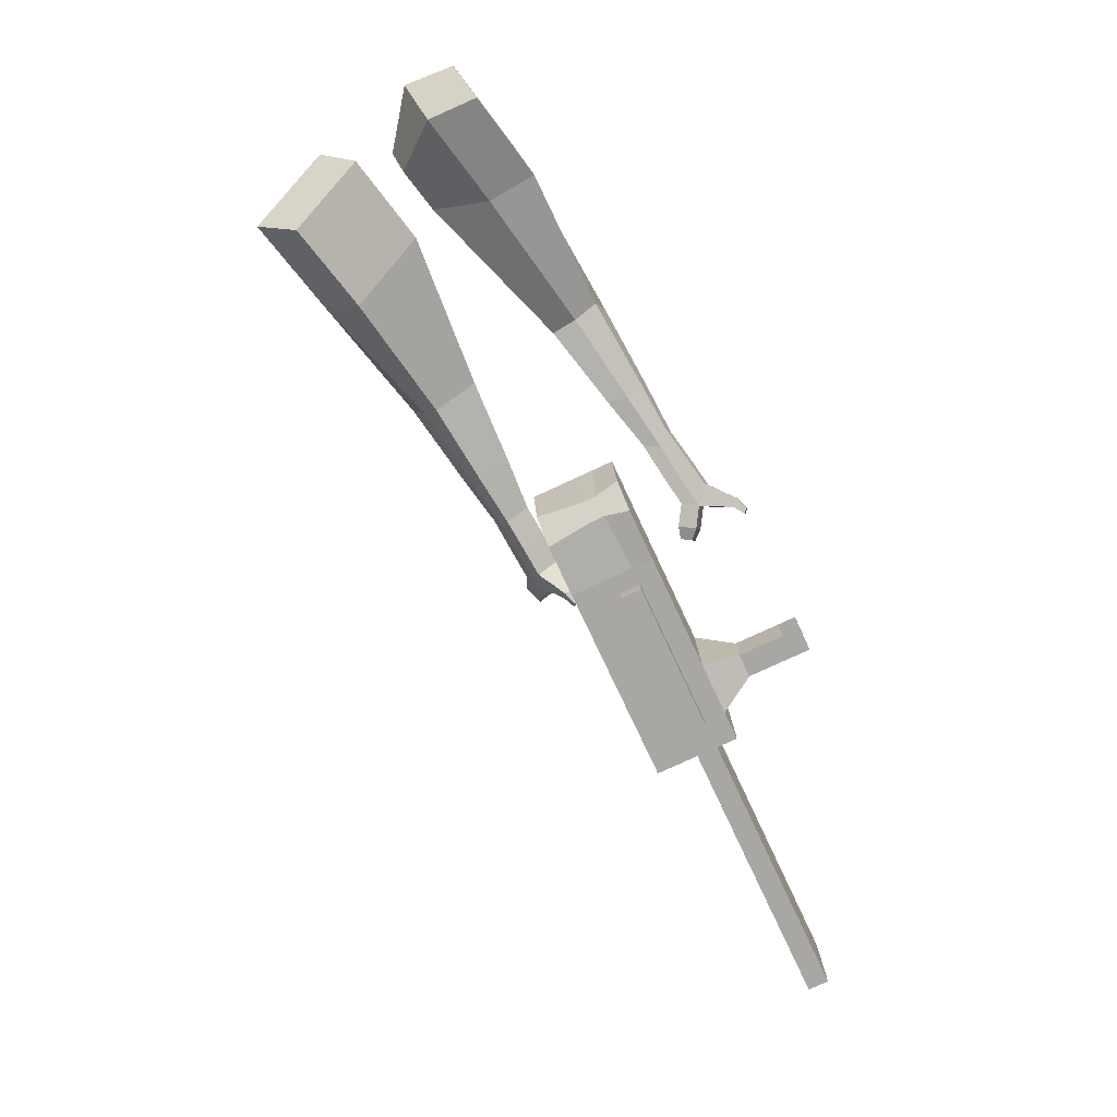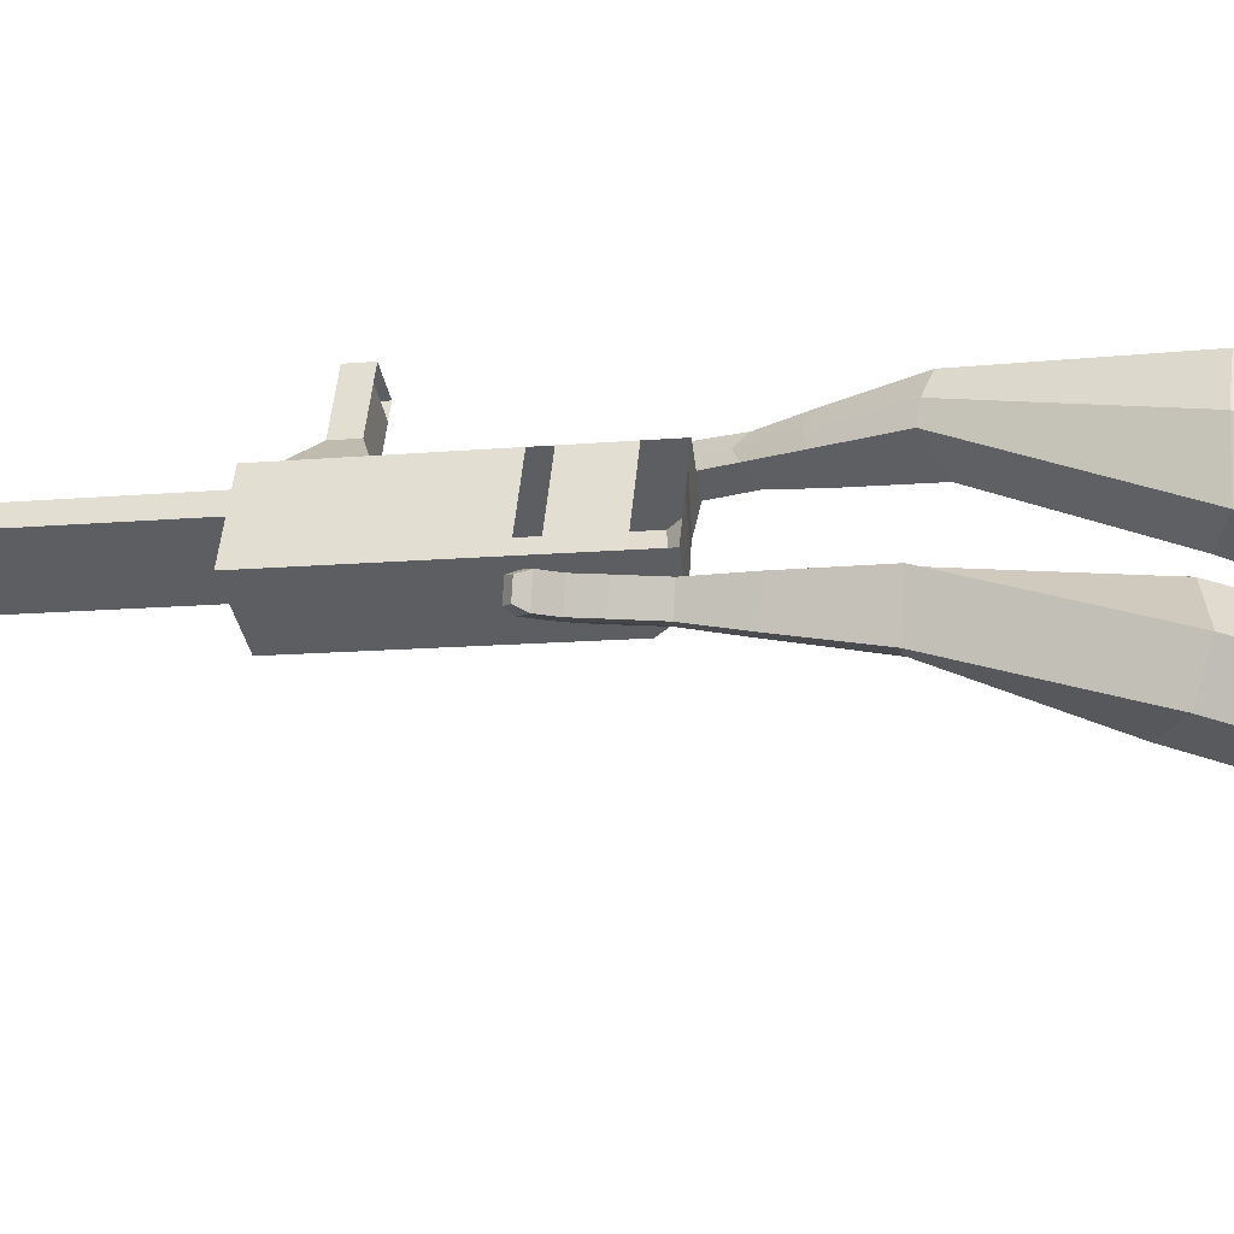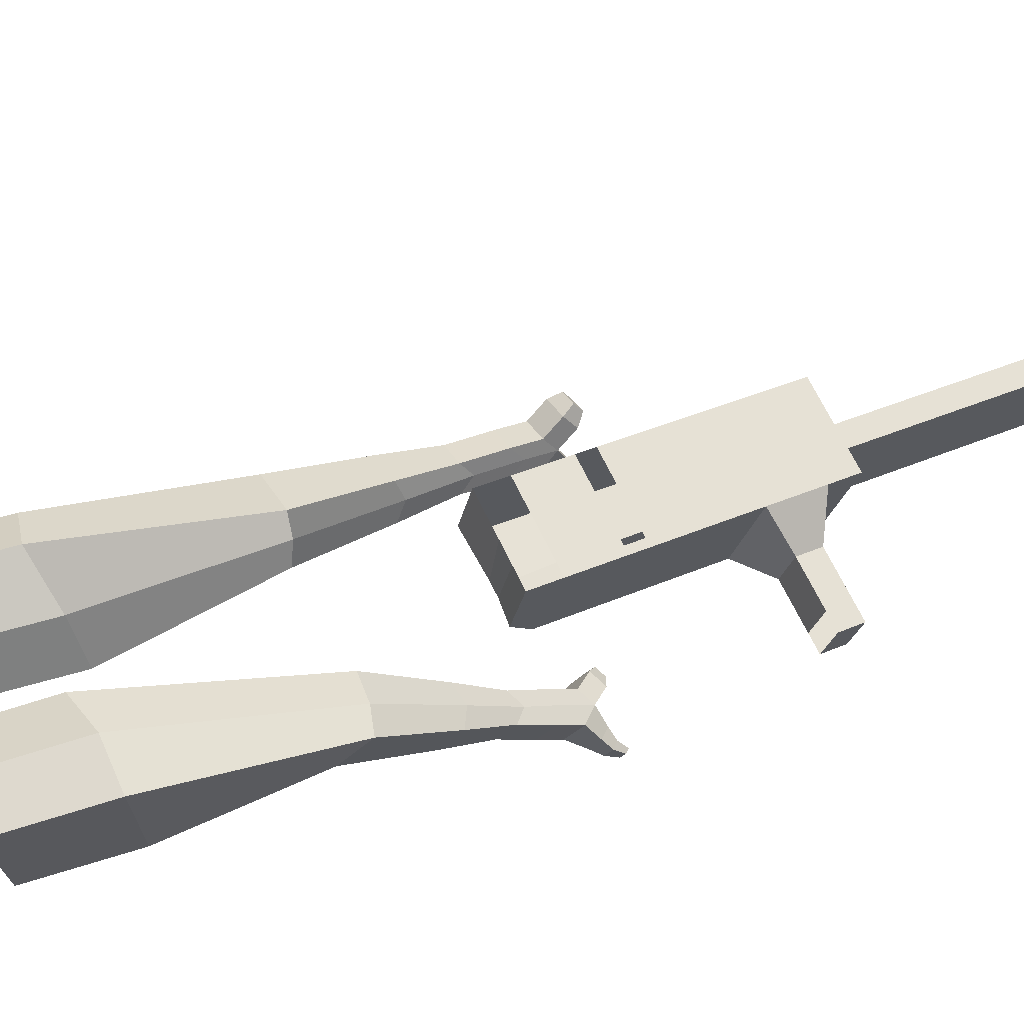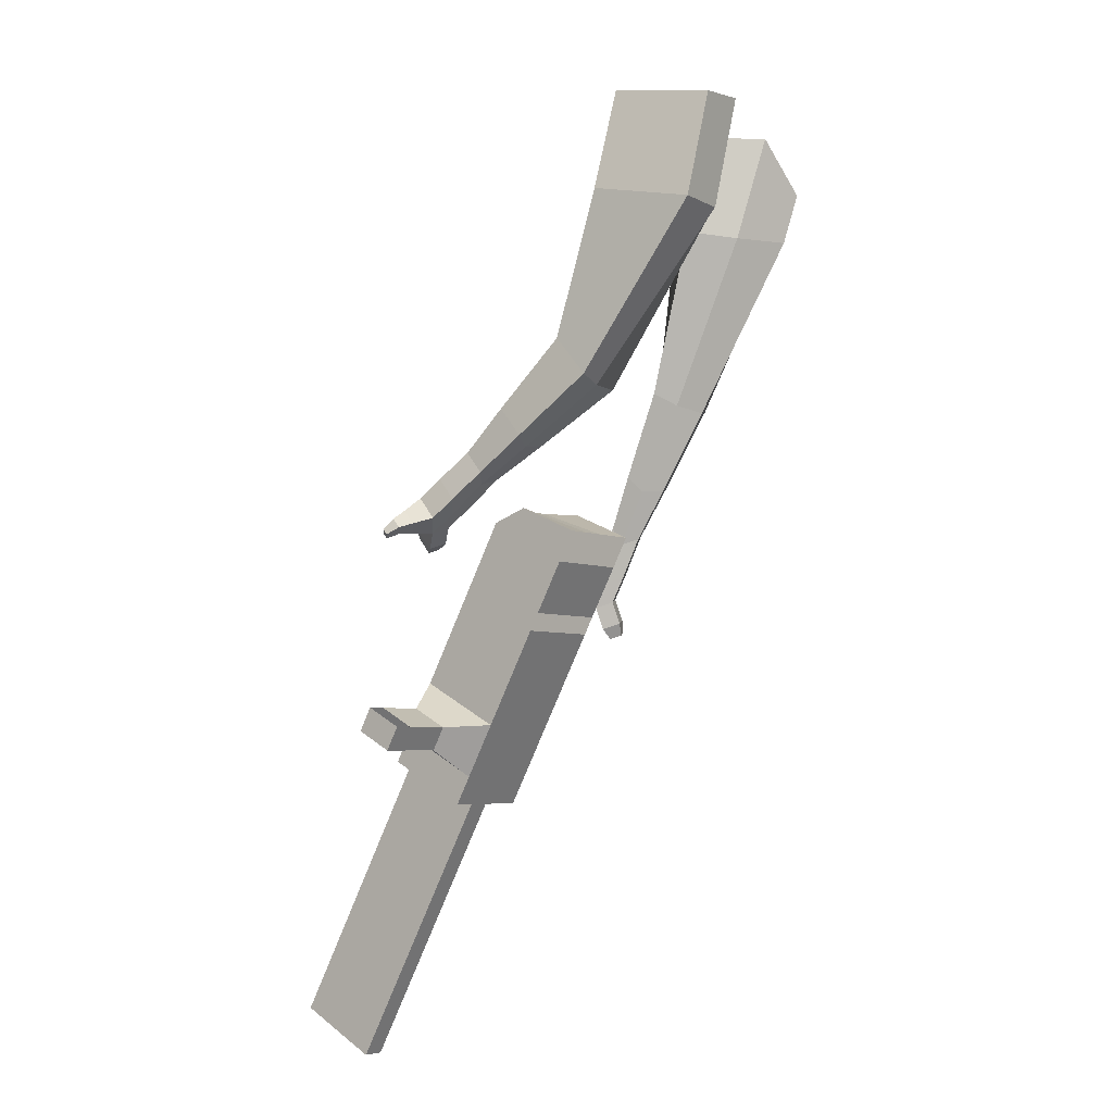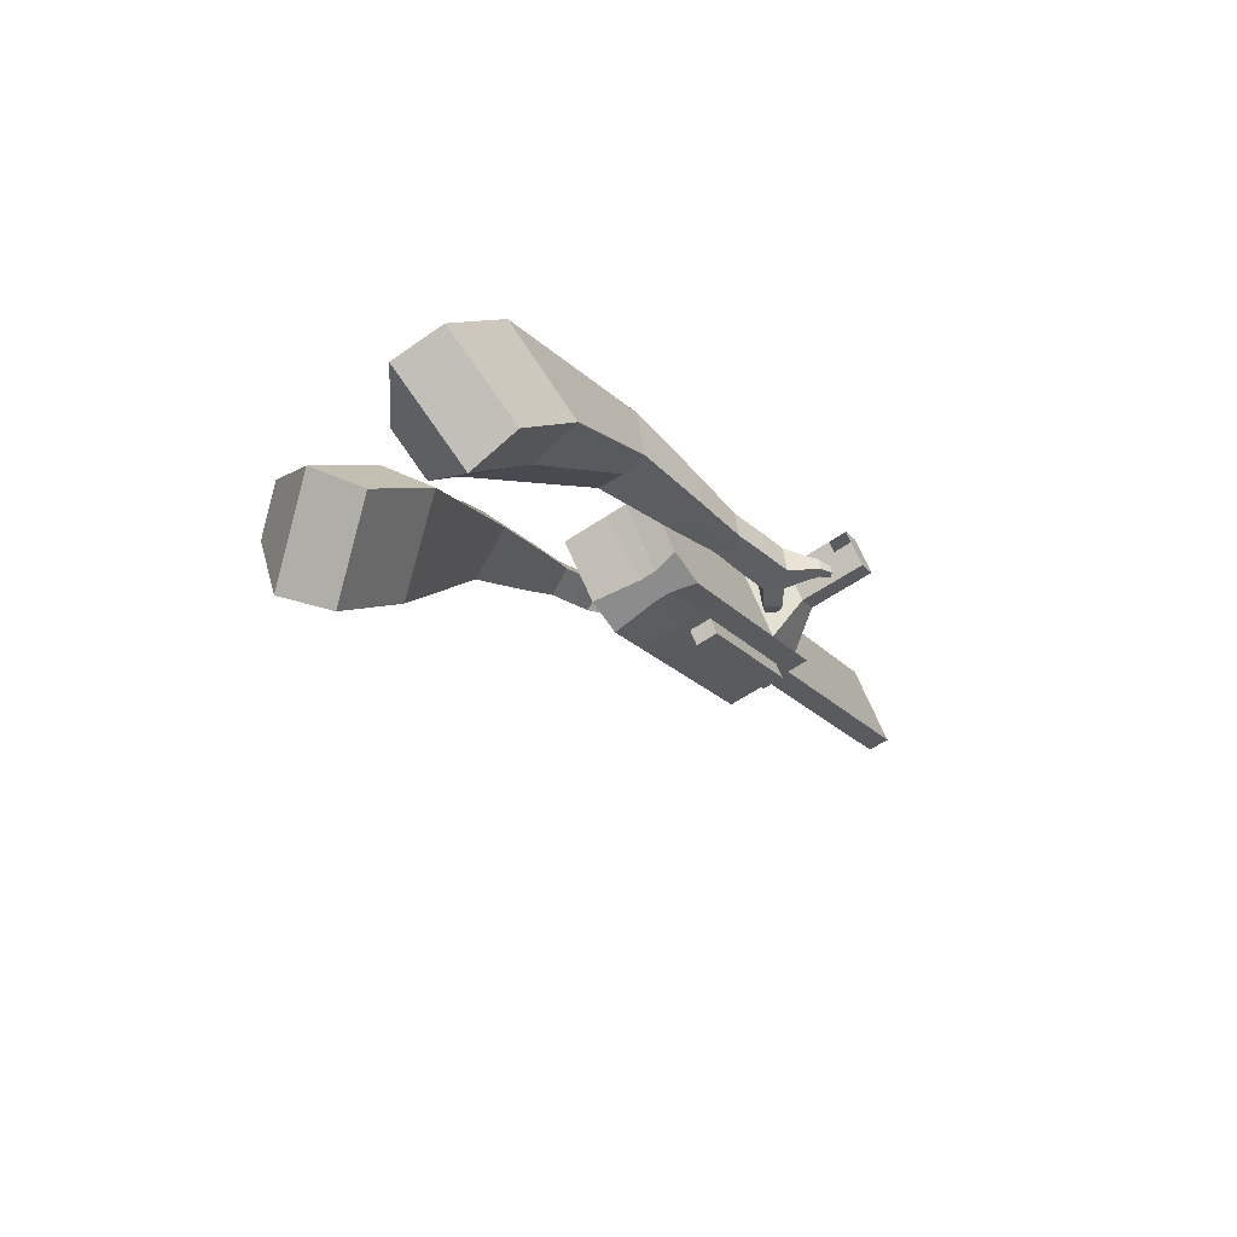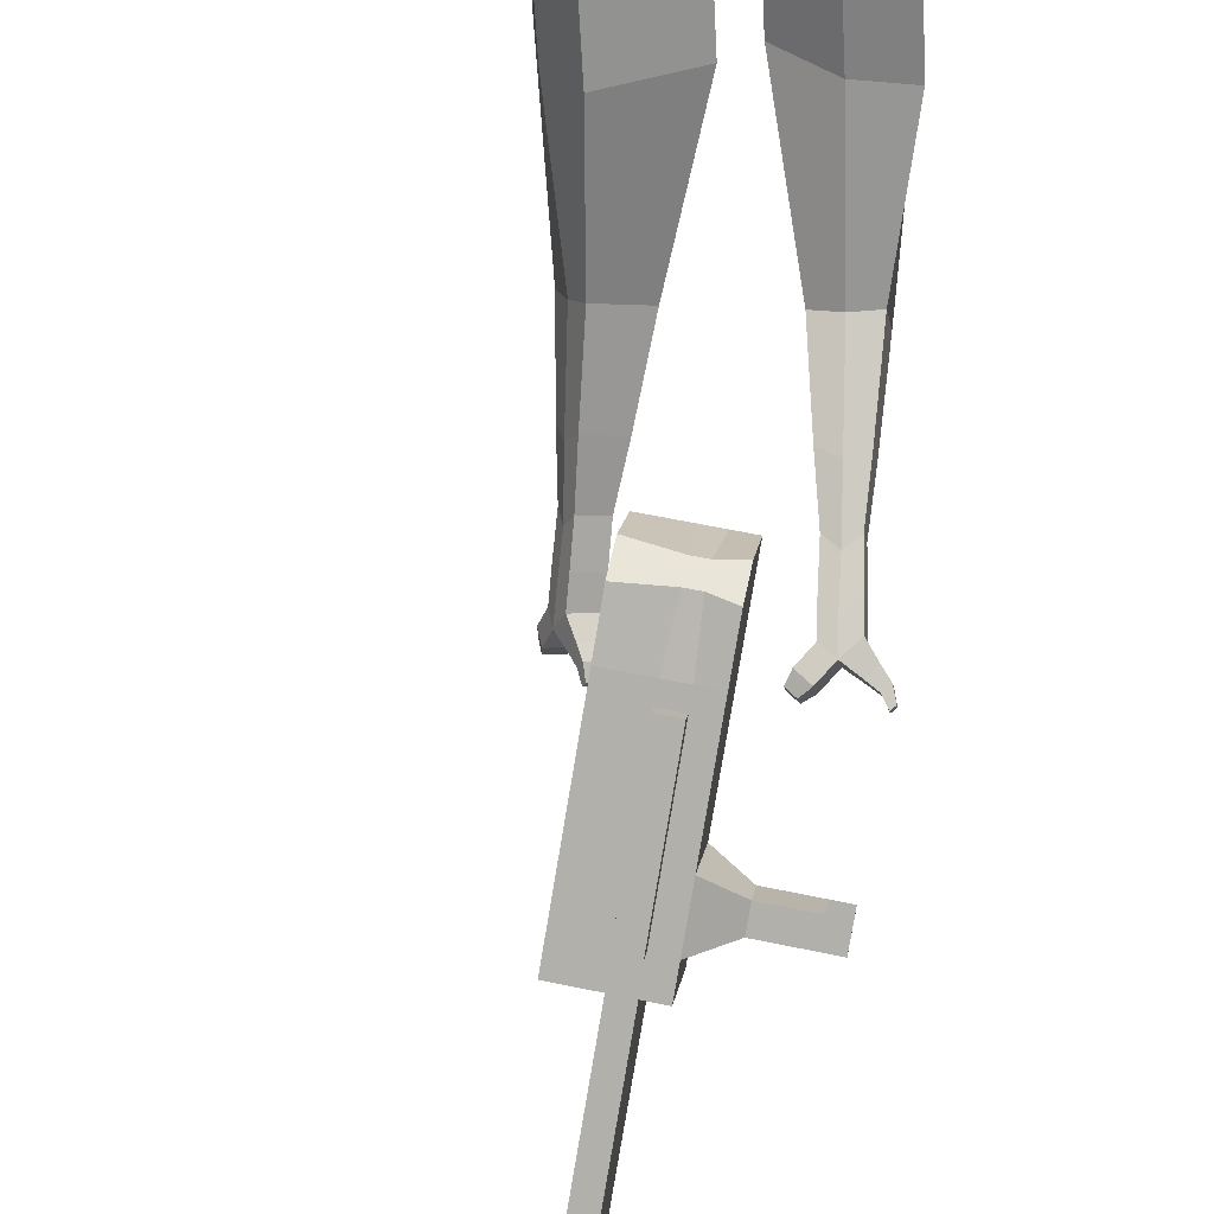
<metadata>
{"format":"obj","ext":"obj","renderer":"f3d","projection":"perspective","resolution":1024,"background":"white","views":[{"elev":22.9,"azim":-14.4,"up":"+Z"},{"elev":61.2,"azim":-109.2,"up":"+Y"},{"elev":59.4,"azim":38.8,"up":"+Y"},{"elev":26.3,"azim":121.9,"up":"+Z"},{"elev":69.7,"azim":-34.1,"up":"+Z"},{"elev":-66.8,"azim":-32.6,"up":"+Y"}]}
</metadata>
<code>
o Cube.046_Cube.010
v 264.4 347.3 -1093
v 214.9 134.4 -1065
v 348.3 301.4 -1292
v 298.8 88.46 -1263
v 66.68 381.1 -1185
v 17.2 168.2 -1156
v 150.7 335.1 -1383
v 101.2 122.2 -1355
v 148.8 410.6 -819.9
v 99.28 197.7 -791.5
v -98.41 231.5 -882.9
v -48.92 444.4 -911.3
v 96.45 439.3 -696.2
v 46.96 226.4 -667.8
v -150.7 260.1 -759.2
v -101.2 473 -787.6
v 65.54 456.2 -623.1
v 34.86 298.5 -614.6
v -162.8 332.2 -706
v -132.1 489.9 -714.5
v 166.8 400.7 -862.5
v 117.3 187.8 -834.2
v -30.88 434.5 -954
v -80.37 221.6 -925.6
v 318.7 317.6 -1222
v 269.2 104.7 -1193
v 121 351.4 -1313
v 71.52 138.5 -1285
v 249.5 318.2 -1337
v 200 105.3 -1309
v 165.5 364.2 -1139
v 116 151.3 -1111
v 49.92 427.5 -865.6
v 0.435 214.6 -837.2
v -2.397 456.1 -741.9
v -45.81 253.6 -701.1
v -33.3 473.1 -668.8
v -53.97 302.2 -665.3
v 18.47 204.7 -879.9
v 67.96 417.6 -908.2
v 170.4 121.6 -1239
v 219.9 334.5 -1267
v 298.9 309.8 -1315
v 165.5 142.9 -1088
v 49.86 206.2 -814.4
v -12.48 247.9 -685.7
v -20.64 296.5 -649.9
v 117.4 409.2 -885.4
v 269.3 326 -1245
v 249.4 96.9 -1286
v 214.9 355.8 -1116
v 99.34 419.1 -842.7
v 47.02 447.7 -719
v 16.12 464.6 -646
v 67.89 196.3 -857
v 219.8 113.1 -1216
v 58.63 156.4 -851.7
v 9.206 164.9 -874.6
v 210.5 73.27 -1211
v 161.1 81.71 -1234
v 106.8 111.4 -1105
v 156.2 103 -1082
v 373.1 252.3 -1139
v 349.1 265.4 -1083
v 327.2 171.3 -1070
v 351.2 158.1 -1127
v 415.8 245 -1120
v 391.8 258.1 -1063
v 369.9 164 -1050
v 393.9 150.8 -1107
v 481.2 233.8 -1089
v 457.1 247 -1033
v 435.3 152.8 -1020
v 459.3 139.7 -1077
v 523.2 226.6 -1070
v 499.2 239.8 -1013
v 477.3 145.6 -1001
v 501.4 132.5 -1057
v 525.3 -54.11 -1938
v 475.9 -45.67 -1961
v 525.3 167.2 -1990
v 574.8 158.8 -1967
f 25 26 4 3
f 29 30 8 7
f 27 28 6 5
f 22 21 9 10
f 42 27 5 31
f 56 26 2 44
f 10 9 13 14
f 55 22 10 45
f 23 24 11 12
f 46 14 18 47
f 45 10 14 46
f 12 11 15 16
f 33 12 16 35
f 54 47 18 17
f 16 15 19 20
f 14 13 17 18
f 5 6 24 23
f 44 2 22 55
f 31 5 23 40
f 2 1 21 22
f 50 4 26 56
f 29 7 27 42
f 7 8 28 27
f 26 25 63 66
f 43 29 42 49
f 8 30 41 28
f 51 31 40 48
f 6 32 39 24
f 20 19 38 37
f 52 33 35 53
f 11 34 36 15
f 15 36 38 19
f 24 39 34 11
f 28 41 32 6
f 49 42 31 51
f 30 29 81 80
f 3 4 50 43
f 25 49 51 1
f 9 52 53 13
f 1 51 48 21
f 3 43 49 25
f 30 50 56 41
f 32 41 60 61
f 37 38 47 54
f 34 45 46 36
f 36 46 47 38
f 39 55 45 34
f 55 39 58 57
f 61 62 57 58
f 60 59 62 61
f 39 32 61 58
f 44 55 57 62
f 41 56 59 60
f 56 44 62 59
f 66 63 67 70
f 1 2 65 64
f 2 26 66 65
f 25 1 64 63
f 69 70 74 73
f 64 65 69 68
f 65 66 70 69
f 63 64 68 67
f 73 74 78 77
f 67 68 72 71
f 70 67 71 74
f 68 69 73 72
f 76 77 78 75
f 71 72 76 75
f 74 71 75 78
f 82 79 80 81
f 50 30 80 79
f 43 50 79 82
f 29 43 82 81
o Cube.048_Cube.024
v -563.9 470 182.3
v -727.5 342.5 58.32
v -423 479.9 -13.81
v -587.2 354.9 -136.1
v -678 646.4 36.71
v -761.9 581.1 -26.86
v -605.7 651.5 -63.84
v -689.2 586.9 -127.1
v -393.6 426.2 -435.5
v -285.8 474.3 -389.7
v -320.9 589.6 -428.4
v -428.6 541.5 -474.2
v -288 413.4 -624.2
v -208.8 448.8 -590.5
v -234.6 533.6 -619
v -313.8 498.2 -652.6
v -220.8 408 -742.1
v -162.9 433.9 -717.5
v -181.7 495.8 -738.3
v -239.6 470 -762.9
v -482.9 585.7 -28.88
v -656.3 453.4 -158.8
v -632.5 575.1 179.3
v -806.2 439.8 47.68
v -297.5 532.6 -412.6
v -411.9 481.5 -461.2
v -210.9 489.2 -620.3
v -295 451.7 -656
v -158.4 461.3 -751.1
v -219.9 433.8 -777.2
v -177.9 389.7 -823.9
v -120 415.6 -799.3
v -112.8 446.7 -843.3
v -174.2 419.2 -869.4
v -194.4 454.8 -853.5
v -136.5 480.7 -828.9
v -147.4 377.8 -883.1
v -89.54 403.7 -858.5
v -82.3 434.8 -902.5
v -143.8 407.3 -928.6
v -163.9 442.9 -912.7
v -106 468.7 -888.1
v -111.7 352.8 -907.4
v -74.45 369.5 -891.6
v -69.79 389.5 -919.9
v -109.3 371.8 -936.7
v -135.1 433.8 -976.8
v -155.3 469.4 -960.9
v -97.37 495.2 -936.4
v -73.63 461.3 -950.7
v -88.25 334.7 -923.8
v -63.13 345.9 -913.1
v -59.99 359.4 -932.2
v -86.66 347.5 -943.5
v -66.79 325.2 -949
v -51.09 332.2 -942.4
v -49.12 340.6 -954.3
v -65.79 333.2 -961.4
v -123.8 458.5 -995.9
v -137.2 482.1 -985.4
v -98.72 499.3 -969
v -82.93 476.8 -978.6
v -301.2 589.3 372.1
v -296.4 349.7 340.8
v -151.6 624.8 170.7
v -154.7 377.8 147
v -461.2 552.3 176.3
v -458.8 429.4 160.2
v -386.2 570.9 74.89
v -386.2 443.8 60.88
v -4.504 369.1 -175.9
v 48.76 474.7 -224.3
v -53.15 492.9 -297.1
v -106.4 387.3 -248.8
v 78.56 265.5 -347
v 118 341.6 -383.1
v 43.11 355 -436.7
v 3.661 278.8 -400.6
v 129.8 202.6 -456
v 158.6 258.2 -482.4
v 103.9 268 -521.5
v 75.04 212.4 -495.2
v -259.8 638.9 115.5
v -263.2 375.6 90.32
v -418.7 600.1 329.2
v -413.6 345.7 296
v 2.191 481.9 -267
v -54.77 371.9 -214.9
v 89.61 340.2 -424.5
v 47.73 259.3 -386.2
v 143.4 249.7 -522.3
v 112.8 190.6 -494.3
v 171.7 149.7 -521.6
v 200.5 205.4 -548
v 184.8 192.3 -598.3
v 154.2 133.2 -570.3
v 116.5 155.6 -569.6
v 145.3 211.3 -596
v 200.8 112 -569.6
v 229.6 167.6 -596
v 213.9 154.5 -646.3
v 183.3 95.4 -618.3
v 145.6 117.8 -617.6
v 174.4 173.5 -643.9
v 243.4 95.27 -589.5
v 261.9 131.1 -606.5
v 251.8 122.6 -638.9
v 232.1 84.61 -620.9
v 171.4 77.2 -669.6
v 133.7 99.63 -668.9
v 162.6 155.3 -695.3
v 202 136.3 -697.6
v 272.5 83.05 -601.9
v 285 107.2 -613.3
v 278.2 101.5 -635.2
v 264.9 75.86 -623
v 294.2 68.04 -624.1
v 302 83.14 -631.2
v 297.7 79.58 -644.9
v 289.4 63.55 -637.3
v 163.7 80.77 -701.7
v 138.6 95.68 -701.2
v 157.8 132.7 -718.8
v 184 120.1 -720.3
f 83 84 86 85
f 90 89 93 94
f 89 90 88 87
f 105 106 84 83
f 103 89 87 105
f 104 86 84 106
f 94 93 97 98
f 103 85 92 107
f 104 90 94 108
f 85 86 91 92
f 110 98 102 112
f 107 92 96 109
f 108 94 98 110
f 92 91 95 96
f 101 111 115 118
f 96 95 99 100
f 98 97 101 102
f 109 96 100 111
f 97 109 111 101
f 100 99 113 114
f 91 108 110 95
f 93 107 109 97
f 95 110 112 99
f 86 104 108 91
f 89 103 107 93
f 90 104 106 88
f 85 103 105 83
f 87 88 106 105
f 117 118 124 123
f 113 116 122 119
f 102 101 118 117
f 111 100 114 115
f 99 112 116 113
f 112 102 117 116
f 124 121 132 131
f 120 119 125 126
f 115 114 120 121
f 118 115 121 124
f 116 117 123 122
f 114 113 119 120
f 128 127 135 136
f 119 122 128 125
f 121 120 126 127
f 122 121 127 128
f 131 132 144 143
f 122 123 130 129
f 123 124 131 130
f 121 122 129 132
f 136 135 139 140
f 127 126 134 135
f 125 128 136 133
f 126 125 133 134
f 138 137 140 139
f 135 134 138 139
f 133 136 140 137
f 134 133 137 138
f 144 141 142 143
f 129 130 142 141
f 132 129 141 144
f 130 131 143 142
f 145 146 148 147
f 152 151 155 156
f 151 152 150 149
f 167 168 146 145
f 165 151 149 167
f 166 148 146 168
f 156 155 159 160
f 165 147 154 169
f 166 152 156 170
f 147 148 153 154
f 172 160 164 174
f 169 154 158 171
f 170 156 160 172
f 154 153 157 158
f 163 173 177 180
f 158 157 161 162
f 160 159 163 164
f 171 158 162 173
f 159 171 173 163
f 162 161 175 176
f 153 170 172 157
f 155 169 171 159
f 157 172 174 161
f 148 166 170 153
f 151 165 169 155
f 152 166 168 150
f 147 165 167 145
f 149 150 168 167
f 179 180 186 185
f 175 178 184 181
f 164 163 180 179
f 173 162 176 177
f 161 174 178 175
f 174 164 179 178
f 186 183 194 193
f 182 181 187 188
f 177 176 182 183
f 180 177 183 186
f 178 179 185 184
f 176 175 181 182
f 190 189 197 198
f 181 184 190 187
f 183 182 188 189
f 184 183 189 190
f 193 194 206 205
f 184 185 192 191
f 185 186 193 192
f 183 184 191 194
f 198 197 201 202
f 189 188 196 197
f 187 190 198 195
f 188 187 195 196
f 200 199 202 201
f 197 196 200 201
f 195 198 202 199
f 196 195 199 200
f 206 203 204 205
f 191 192 204 203
f 194 191 203 206
f 192 193 205 204

</code>
